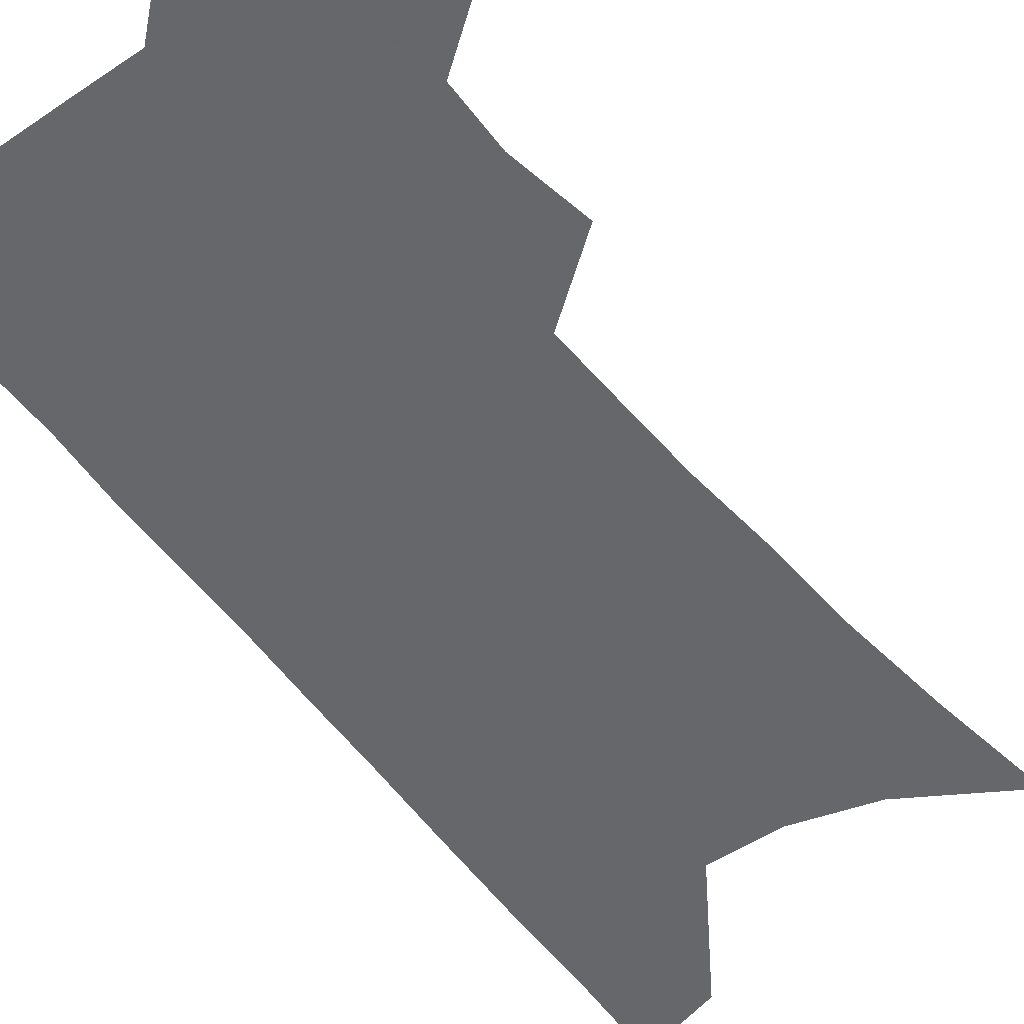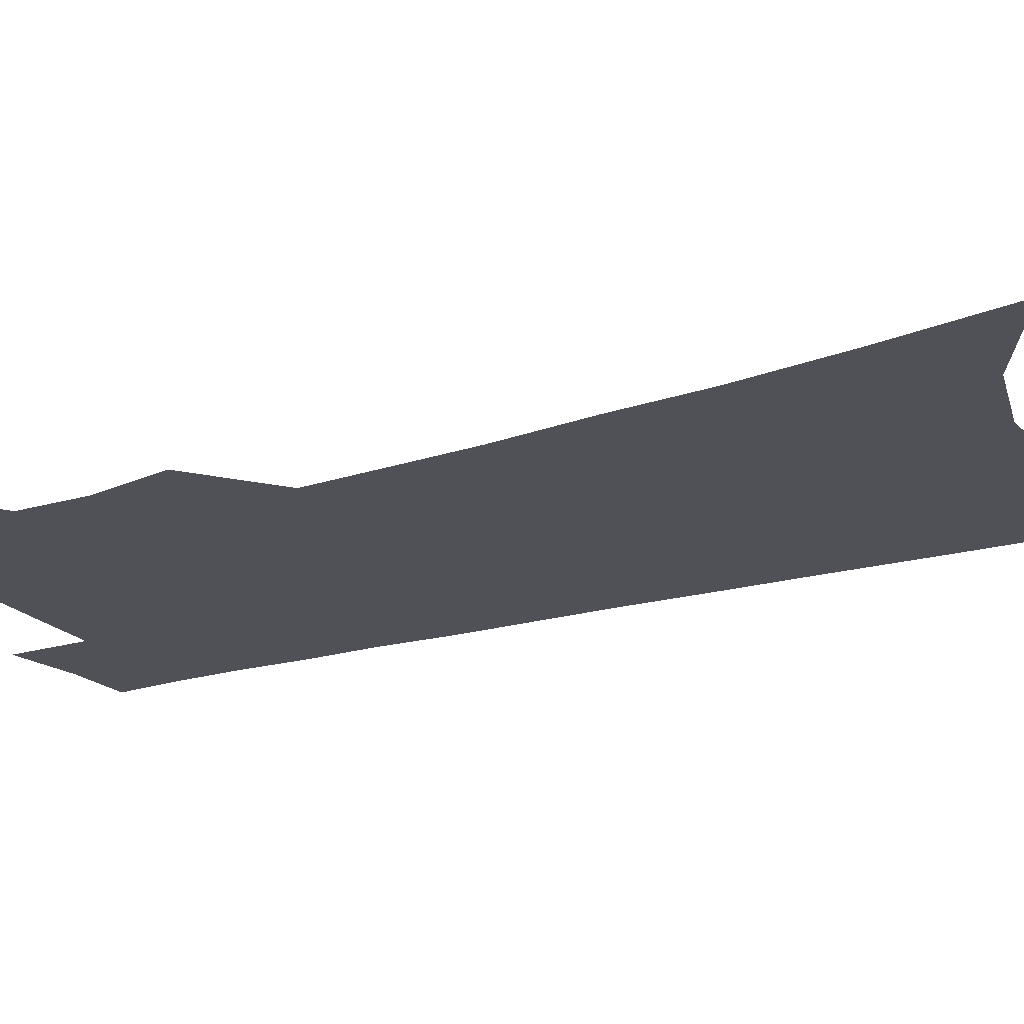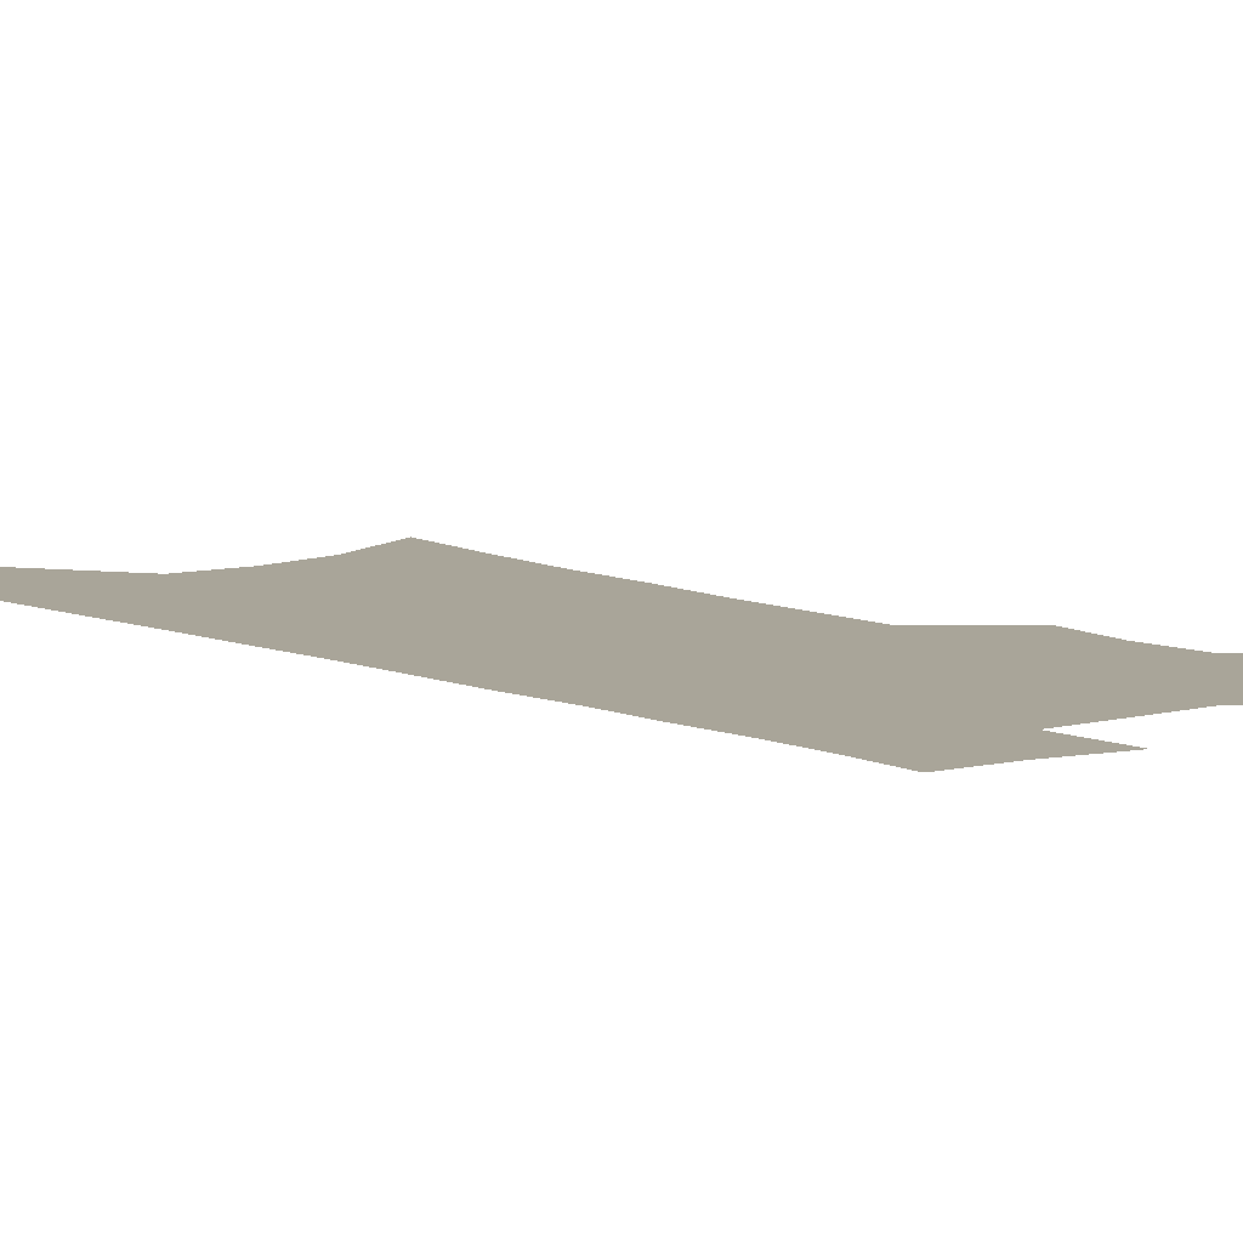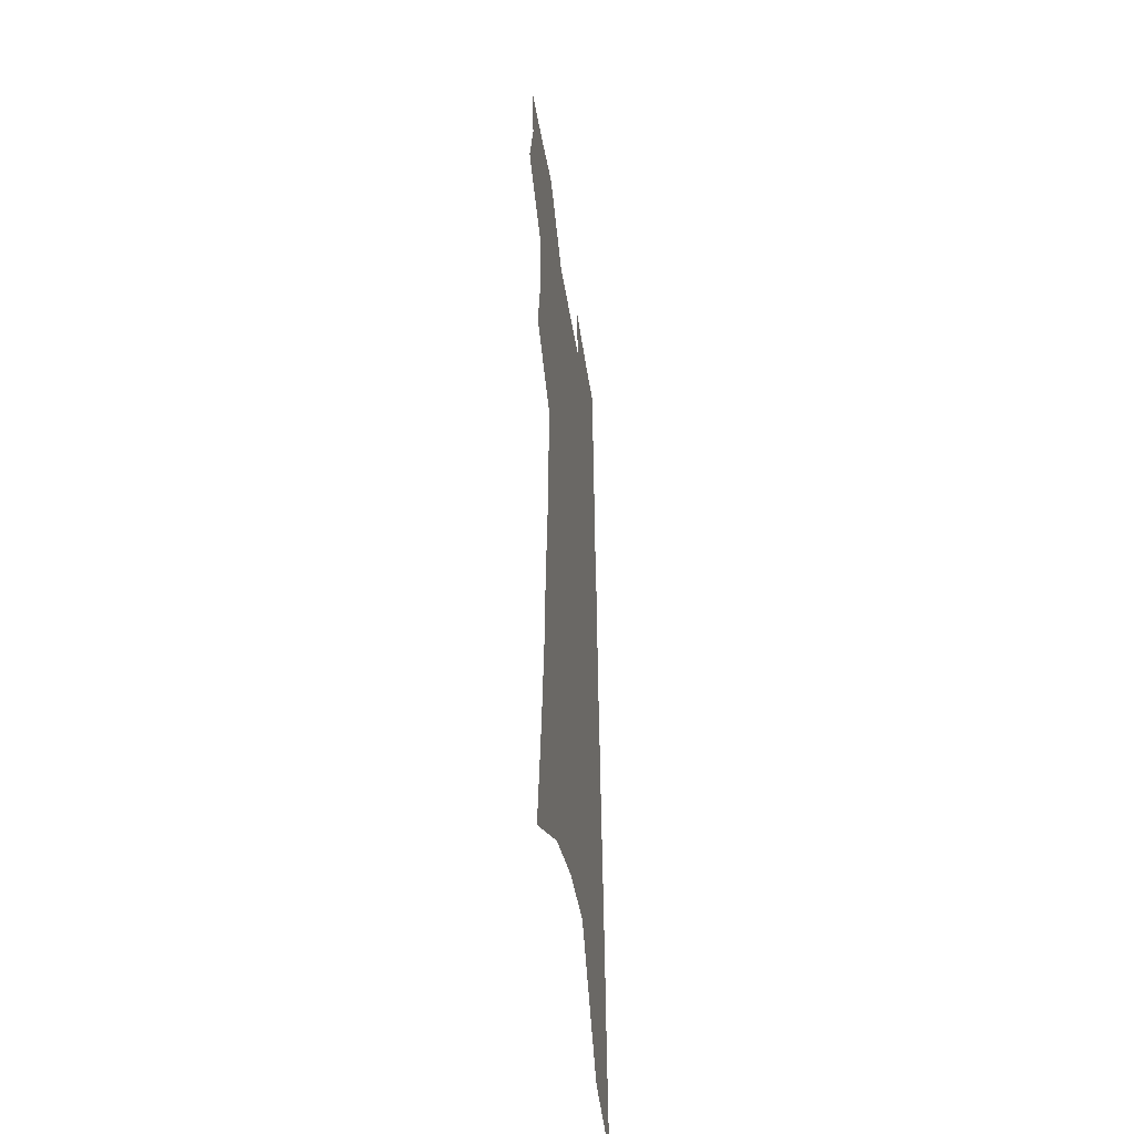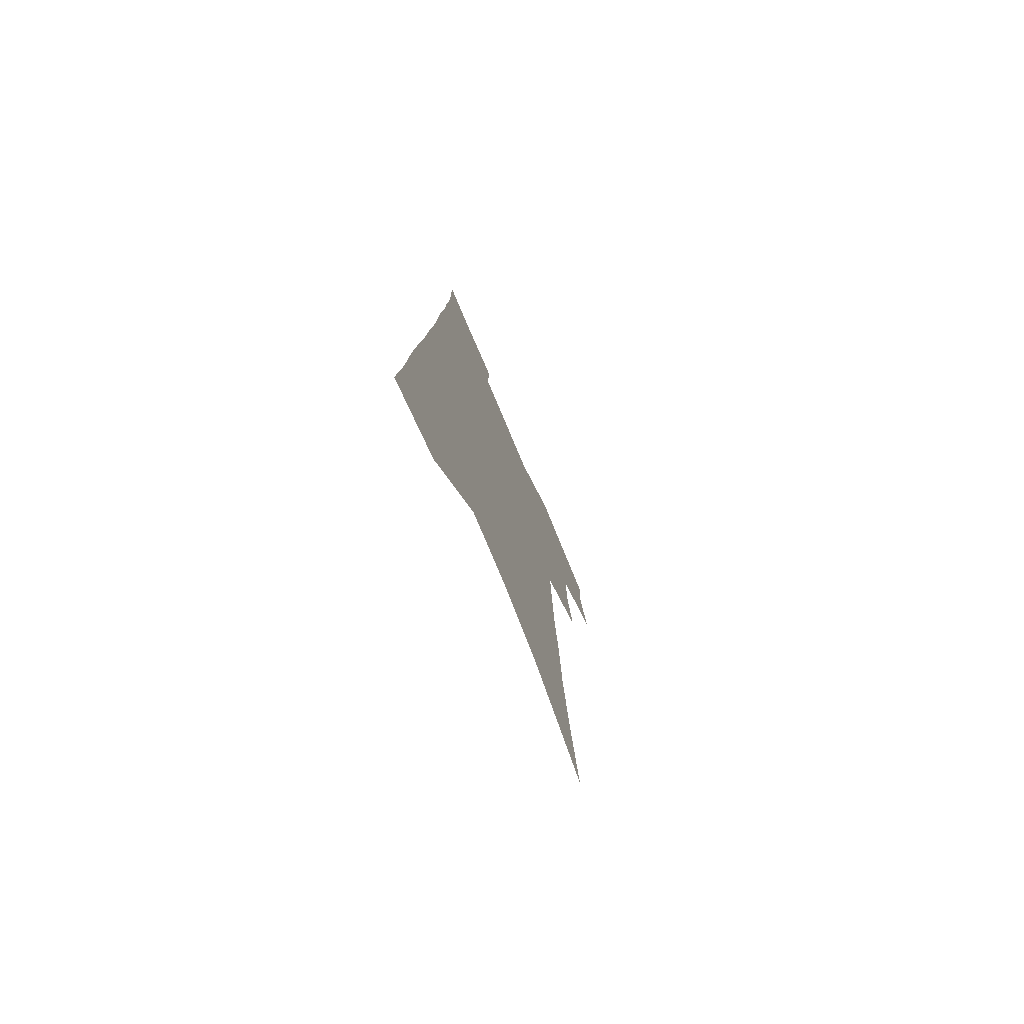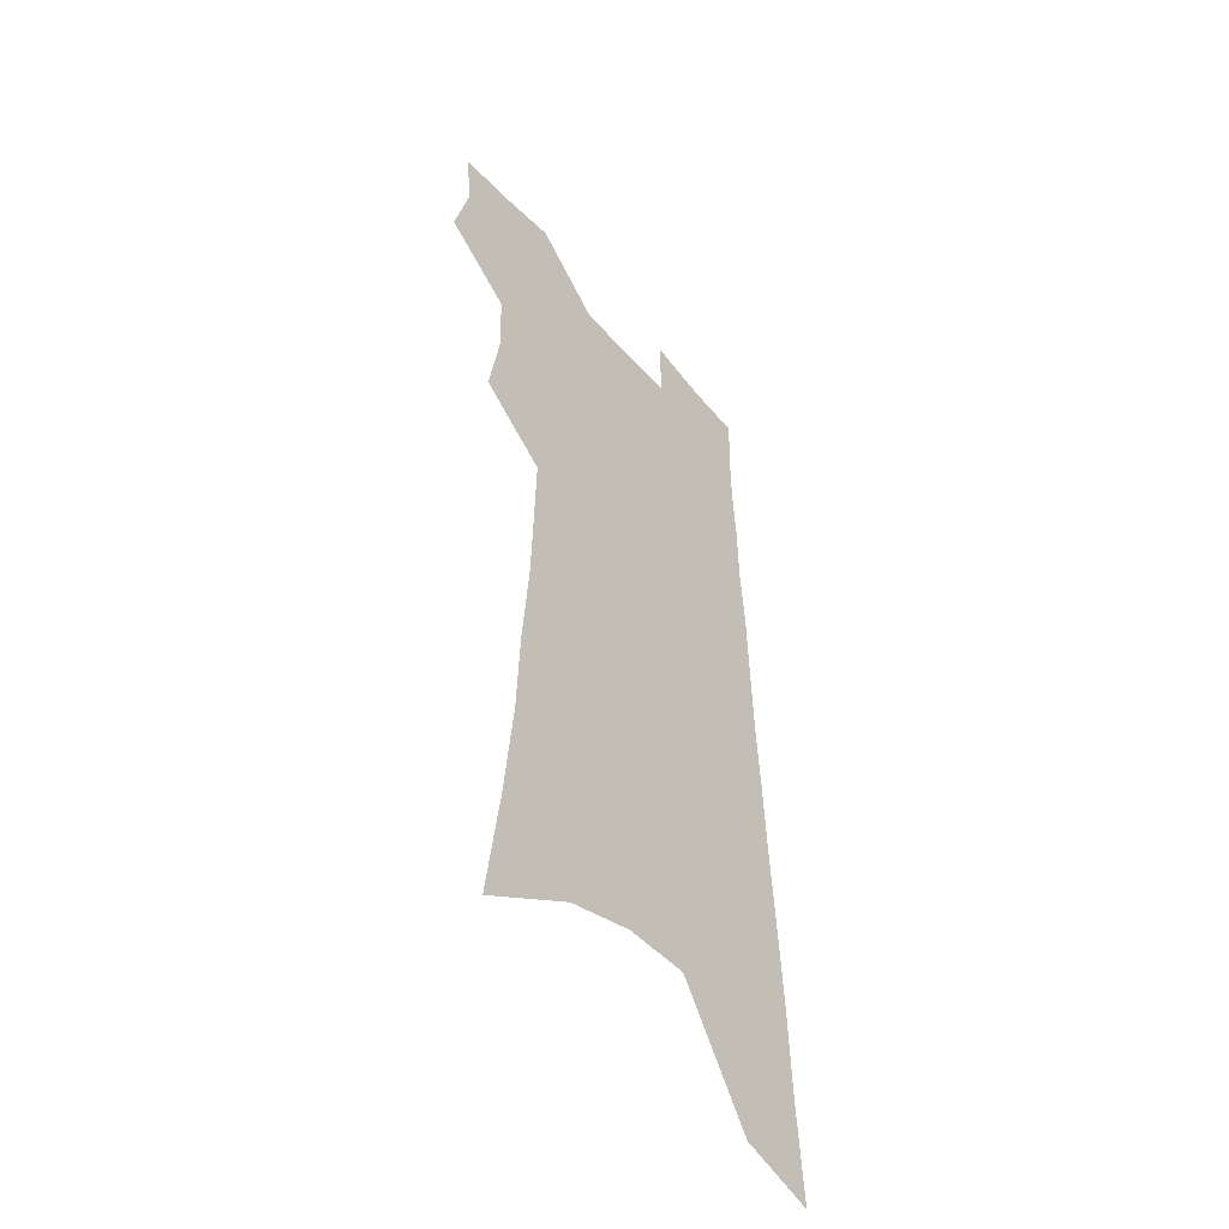
<metadata>
{"format":"obj","ext":"obj","renderer":"f3d","projection":"perspective","resolution":1024,"background":"white","views":[{"elev":-52.0,"azim":-142.6,"up":"+Z"},{"elev":-20.5,"azim":-59.7,"up":"+Z"},{"elev":7.4,"azim":143.0,"up":"+Z"},{"elev":-45.5,"azim":-81.2,"up":"+Y"},{"elev":-77.0,"azim":112.8,"up":"+Y"},{"elev":-48.4,"azim":-51.5,"up":"+Y"}]}
</metadata>
<code>
v 492.8 498.3 0
v 499.9 525.5 0
v 497.8 550 0
v 518.2 419.8 0
v 523.5 450.5 0
v 522.7 476.1 0
v 528.3 503.6 0
v 526.1 527.5 0
v 522.8 552.5 0
v 530.6 174.4 0
v 537 222.1 0
v 541.3 264.1 0
v 542.8 299.8 0
v 545.8 336.3 0
v 546.9 367.7 0
v 547.7 397.5 0
v 551.2 428 0
v 551.4 454.1 0
v 552.9 480.2 0
v 553.2 504.8 0
v 551.3 529.4 0
v 547.1 556.9 0
v 571.1 199.6 0
v 572.6 239.5 0
v 573.2 275.6 0
v 573.4 309 0
v 575.2 343.7 0
v 576.3 375 0
v 576.9 403.9 0
v 577 430.4 0
v 577.5 456.3 0
v 578.2 481.4 0
v 579 505.7 0
v 577.1 529.9 0
v 601.7 208.8 0
v 601.2 244.6 0
v 601.5 281.7 0
v 601.5 315.2 0
v 601.7 346.6 0
v 602 376.7 0
v 602.4 406.4 0
v 602.7 433.5 0
v 602.9 458.6 0
v 602.6 482.4 0
v 602.6 506.4 0
v 601.8 530.5 0
v 630.1 209.8 0
v 629.1 248.6 0
v 628.4 283.4 0
v 627.9 316.2 0
v 627.4 347.9 0
v 627.6 375.2 0
v 626.9 406.7 0
v 626.8 433 0
v 626.4 458.9 0
v 626.8 482.5 0
v 626.5 507 0
v 626.2 530.8 0
v 625.6 559.8 0
v 662.5 160.9 0
v 659.6 204.7 0
v 657.7 243.6 0
v 655.9 279.9 0
v 655.3 312.4 0
v 653.3 345.9 0
v 653.3 374.6 0
v 653.6 402.4 0
v 651.6 431.7 0
v 651.6 457.2 0
v 651.2 482.1 0
v 650.2 507 0
v 650.5 530.7 0
v 651.9 555.2 0
v 694.6 152 0
v 691.8 194.1 0
v 690.4 231.7 0
v 688.2 268.7 0
v 685.8 304 0
v 684 337.2 0
v 682 368.9 0
v 680.9 398.4 0
v 680 426.7 0
v 677.7 455.1 0
v 677.3 480.5 0
v 675.6 506.2 0
v 675.2 530.3 0
v 676.1 554.2 0
f 6 7 1
f 1 7 2
f 7 8 2
f 2 8 3
f 8 9 3
f 16 17 4
f 4 17 5
f 17 18 5
f 5 18 6
f 18 19 6
f 6 19 7
f 19 20 7
f 7 20 8
f 20 21 8
f 8 21 9
f 21 22 9
f 10 23 11
f 23 24 11
f 11 24 12
f 24 25 12
f 12 25 13
f 25 26 13
f 13 26 14
f 26 27 14
f 14 27 15
f 27 28 15
f 15 28 16
f 28 29 16
f 16 29 17
f 29 30 17
f 17 30 18
f 30 31 18
f 18 31 19
f 31 32 19
f 19 32 20
f 32 33 20
f 20 33 21
f 33 34 21
f 21 34 22
f 23 35 24
f 35 36 24
f 24 36 25
f 36 37 25
f 25 37 26
f 37 38 26
f 26 38 27
f 38 39 27
f 27 39 28
f 39 40 28
f 28 40 29
f 40 41 29
f 29 41 30
f 41 42 30
f 30 42 31
f 42 43 31
f 31 43 32
f 43 44 32
f 32 44 33
f 44 45 33
f 33 45 34
f 45 46 34
f 35 47 36
f 47 48 36
f 36 48 37
f 48 49 37
f 37 49 38
f 49 50 38
f 38 50 39
f 50 51 39
f 39 51 40
f 51 52 40
f 40 52 41
f 52 53 41
f 41 53 42
f 53 54 42
f 42 54 43
f 54 55 43
f 43 55 44
f 55 56 44
f 44 56 45
f 56 57 45
f 45 57 46
f 57 58 46
f 60 61 47
f 47 61 48
f 61 62 48
f 48 62 49
f 62 63 49
f 49 63 50
f 63 64 50
f 50 64 51
f 64 65 51
f 51 65 52
f 65 66 52
f 52 66 53
f 66 67 53
f 53 67 54
f 67 68 54
f 54 68 55
f 68 69 55
f 55 69 56
f 69 70 56
f 56 70 57
f 70 71 57
f 57 71 58
f 71 72 58
f 58 72 59
f 72 73 59
f 60 74 61
f 74 75 61
f 61 75 62
f 75 76 62
f 62 76 63
f 76 77 63
f 63 77 64
f 77 78 64
f 64 78 65
f 78 79 65
f 65 79 66
f 79 80 66
f 66 80 67
f 80 81 67
f 67 81 68
f 81 82 68
f 68 82 69
f 82 83 69
f 69 83 70
f 83 84 70
f 70 84 71
f 84 85 71
f 71 85 72
f 85 86 72
f 72 86 73
f 86 87 73

</code>
